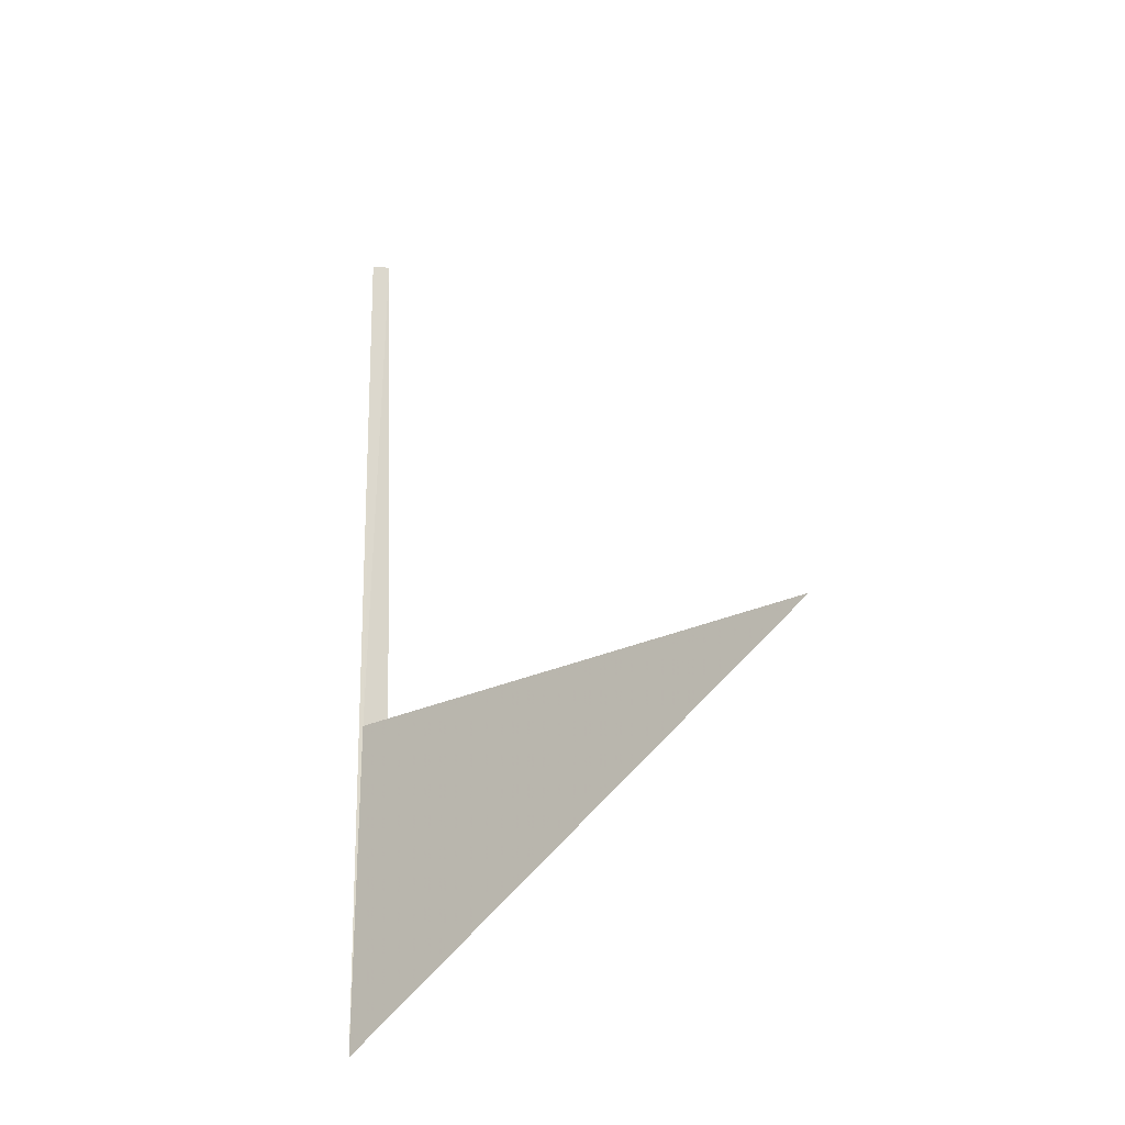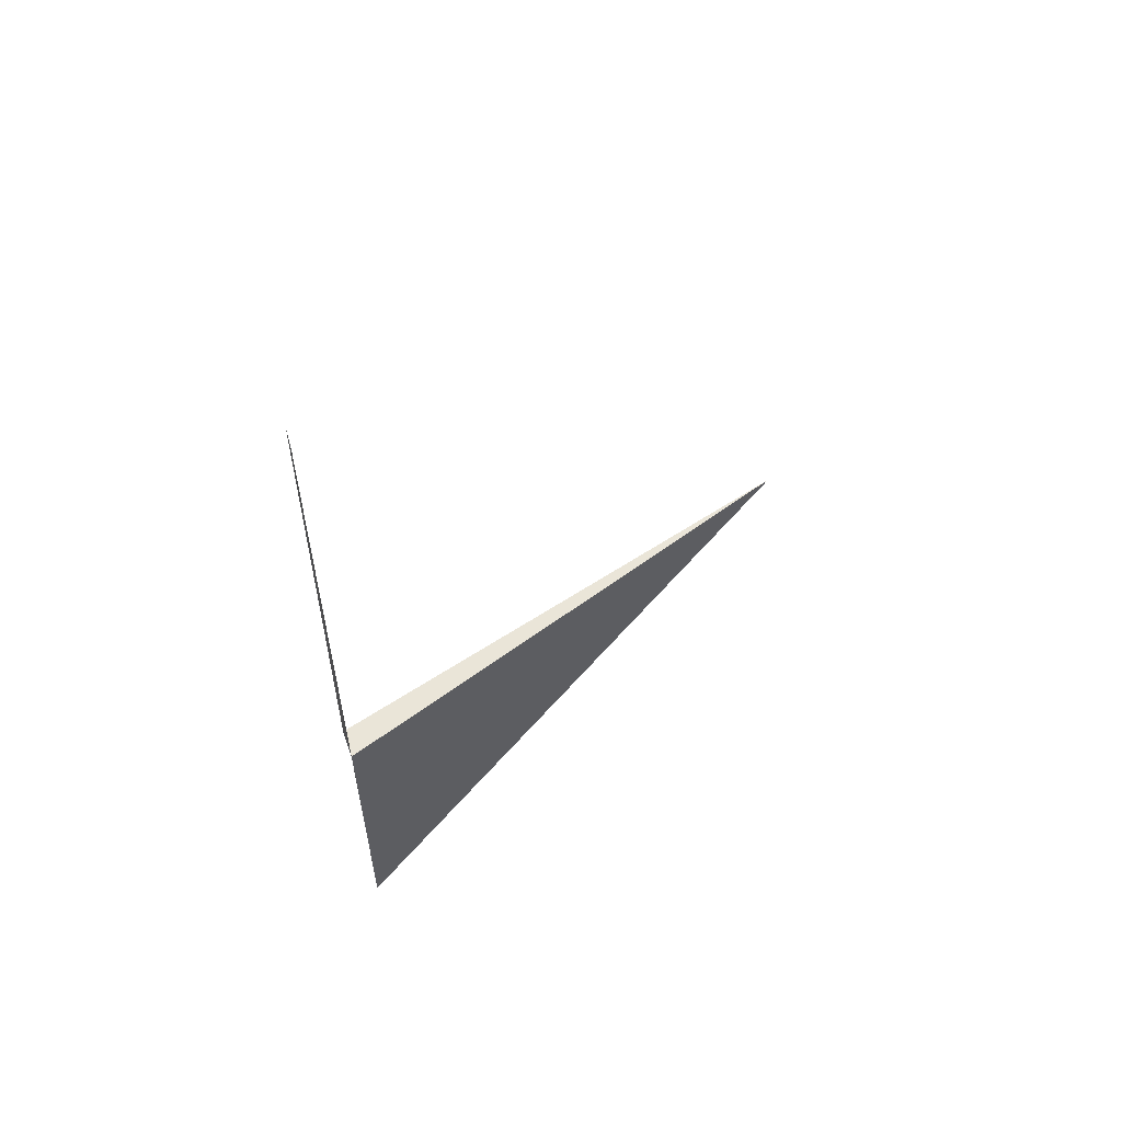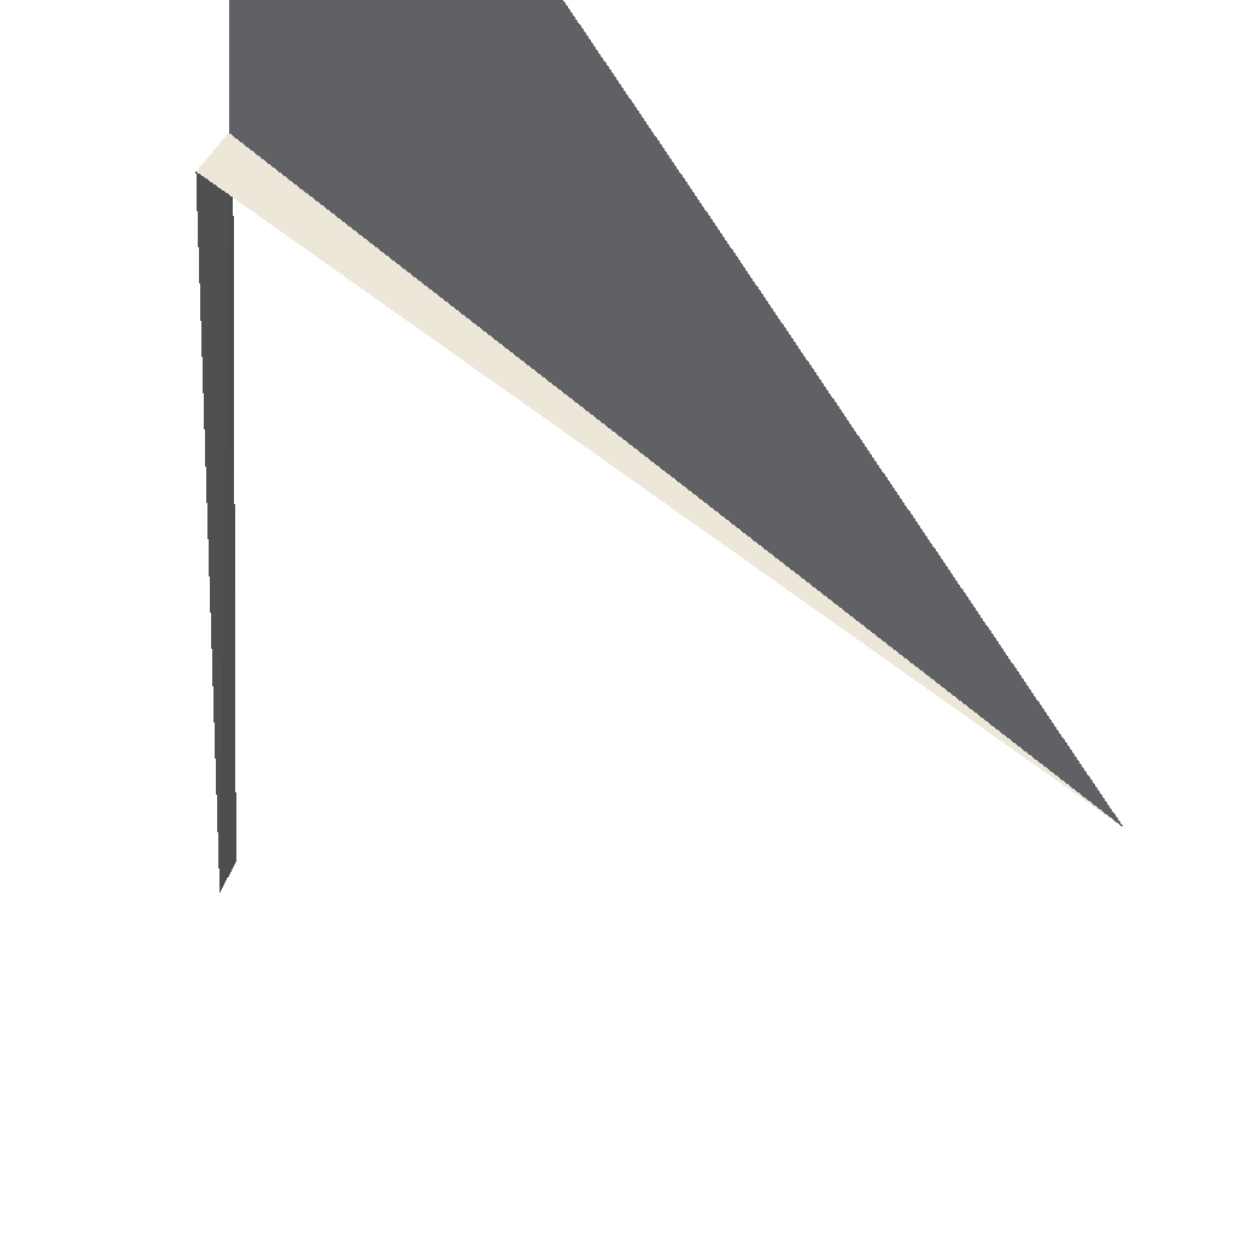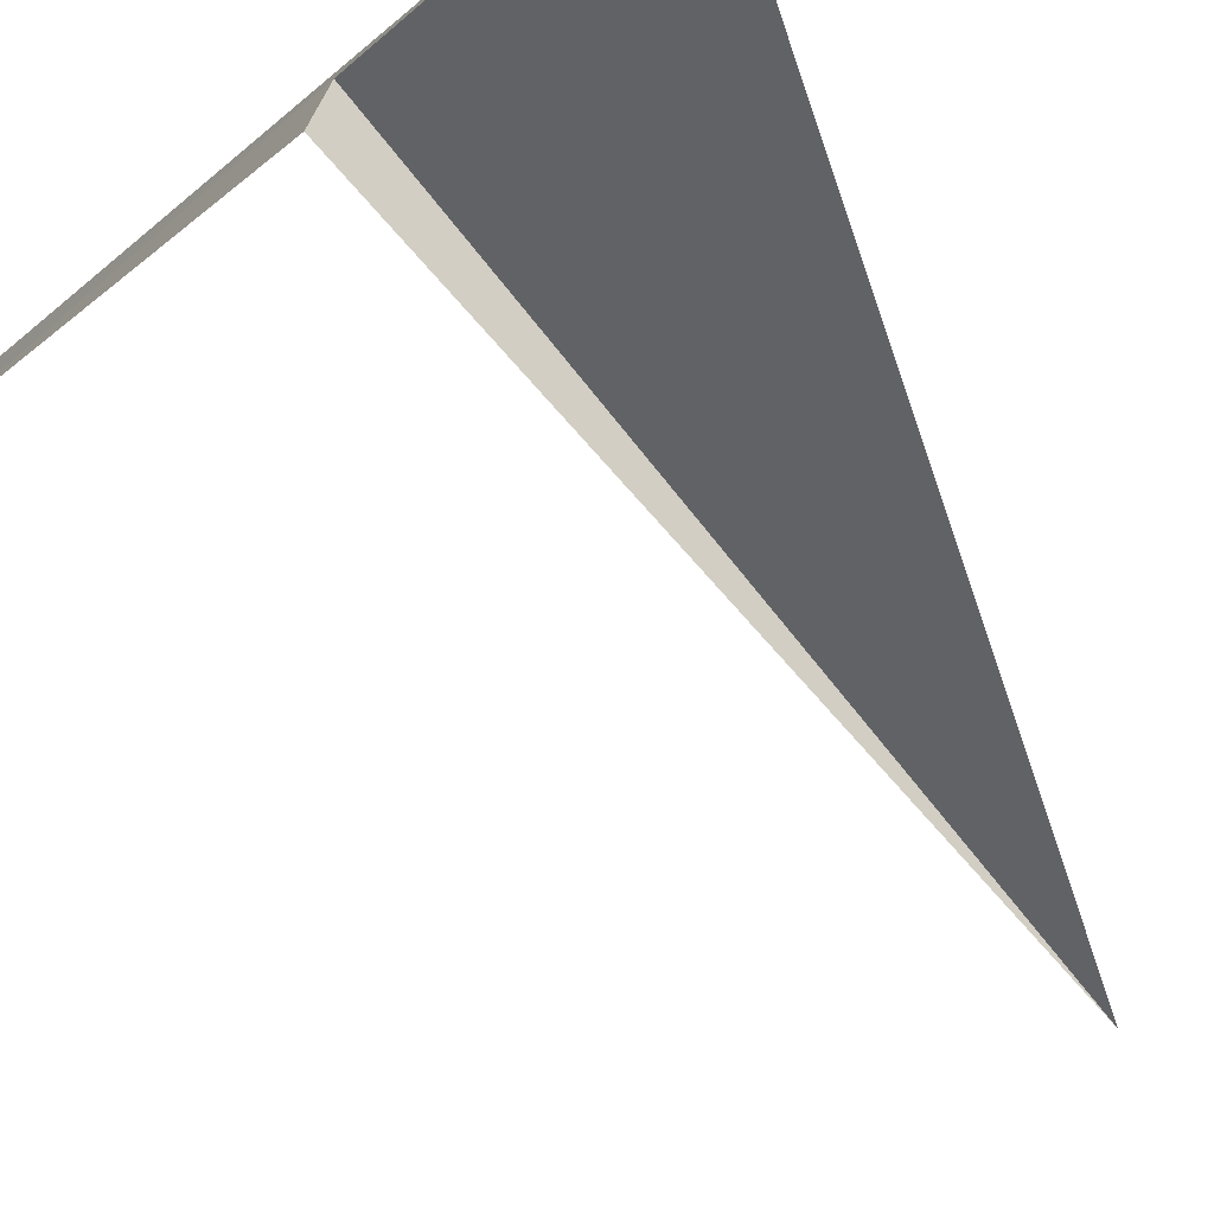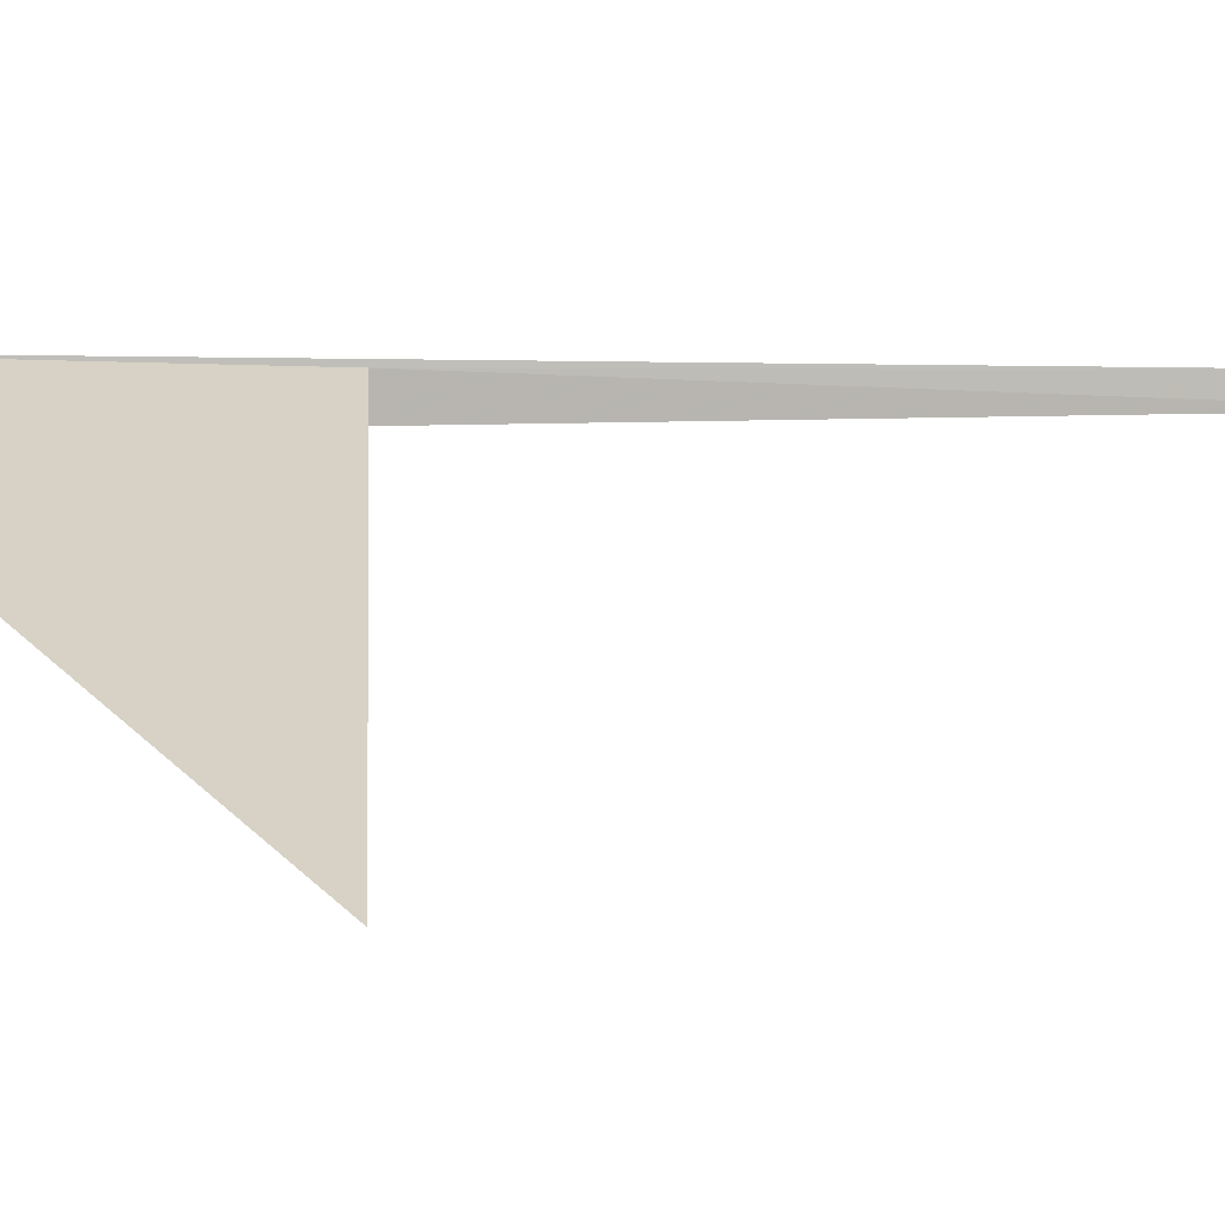
<metadata>
{"format":"obj","ext":"obj","renderer":"f3d","projection":"perspective","resolution":1024,"background":"white","views":[{"elev":-24.9,"azim":-96.5,"up":"+Z"},{"elev":58.8,"azim":-172.4,"up":"+Z"},{"elev":-40.9,"azim":176.2,"up":"+Y"},{"elev":-15.0,"azim":153.8,"up":"+Y"},{"elev":-17.8,"azim":-93.8,"up":"+Y"}]}
</metadata>
<code>
v -45.68 -2.843 -5
v -45.68 -2.843 -10
v -51.31 -8.48 -5
v -45.63 -2.952 3.254
v -45.48 -3.231 -5
v -45.74 -2.683 3.179
f 1 5 4
f 1 4 6
f 1 2 3
f 1 6 2
f 1 3 5

</code>
